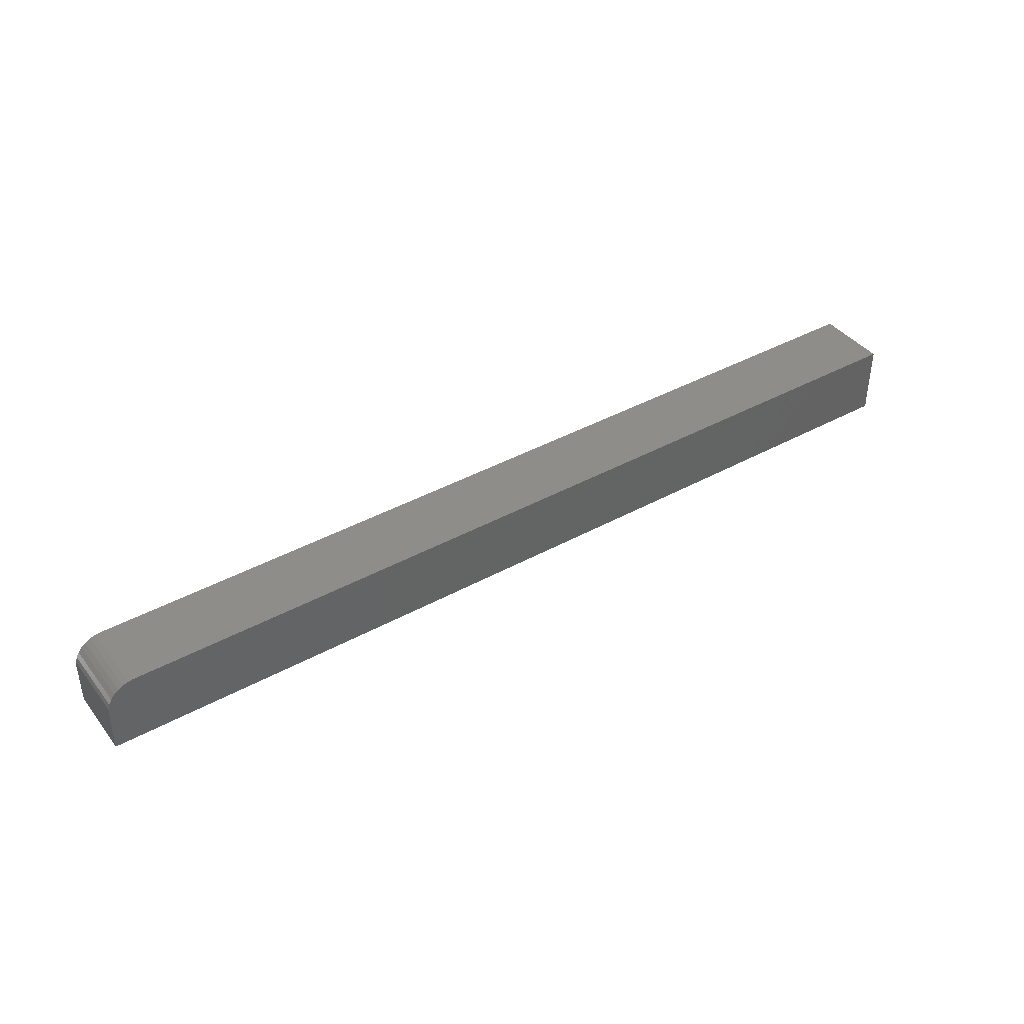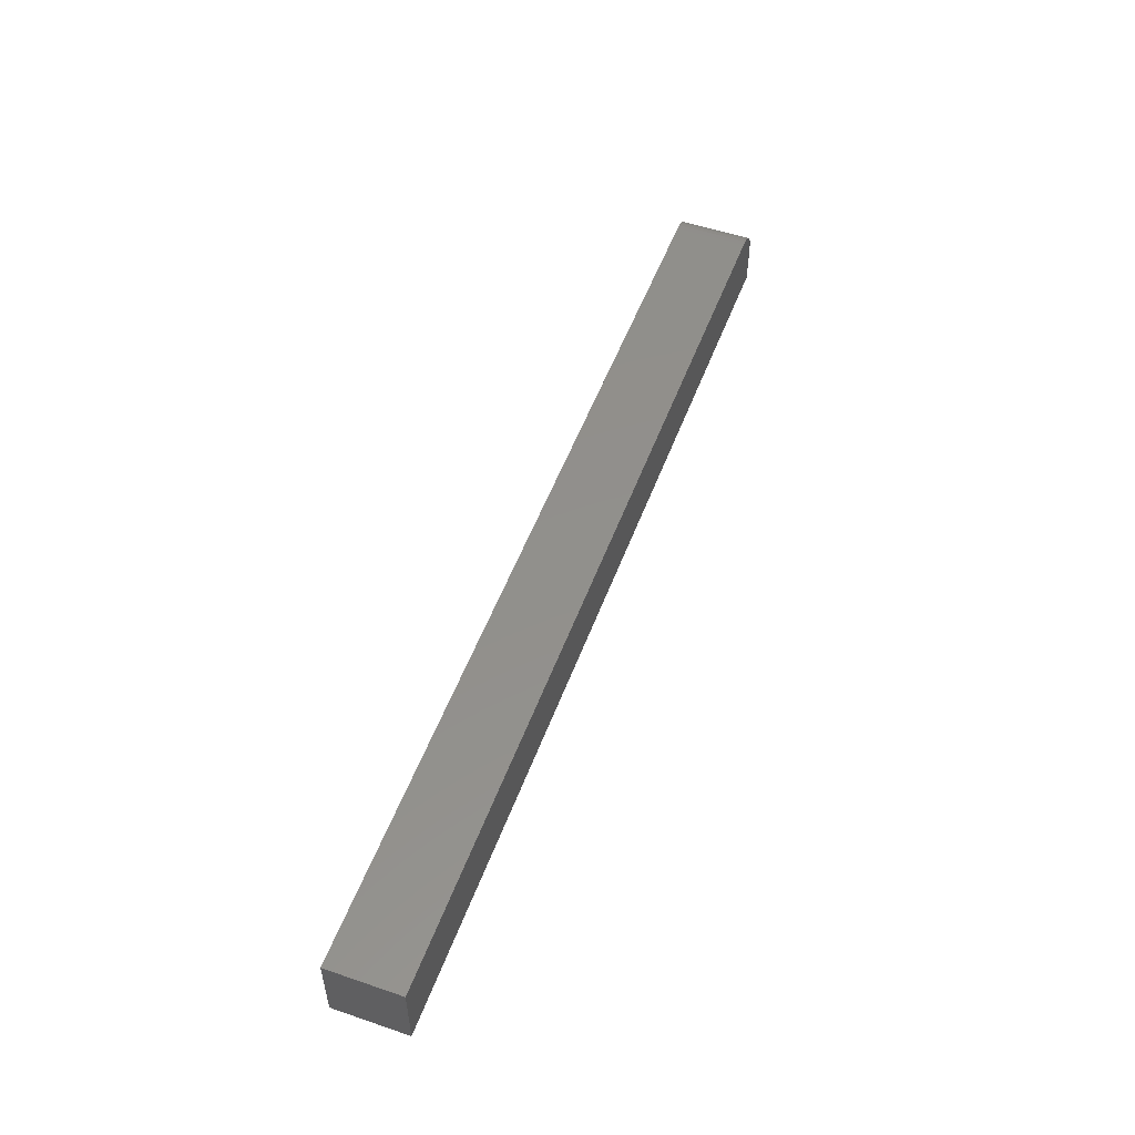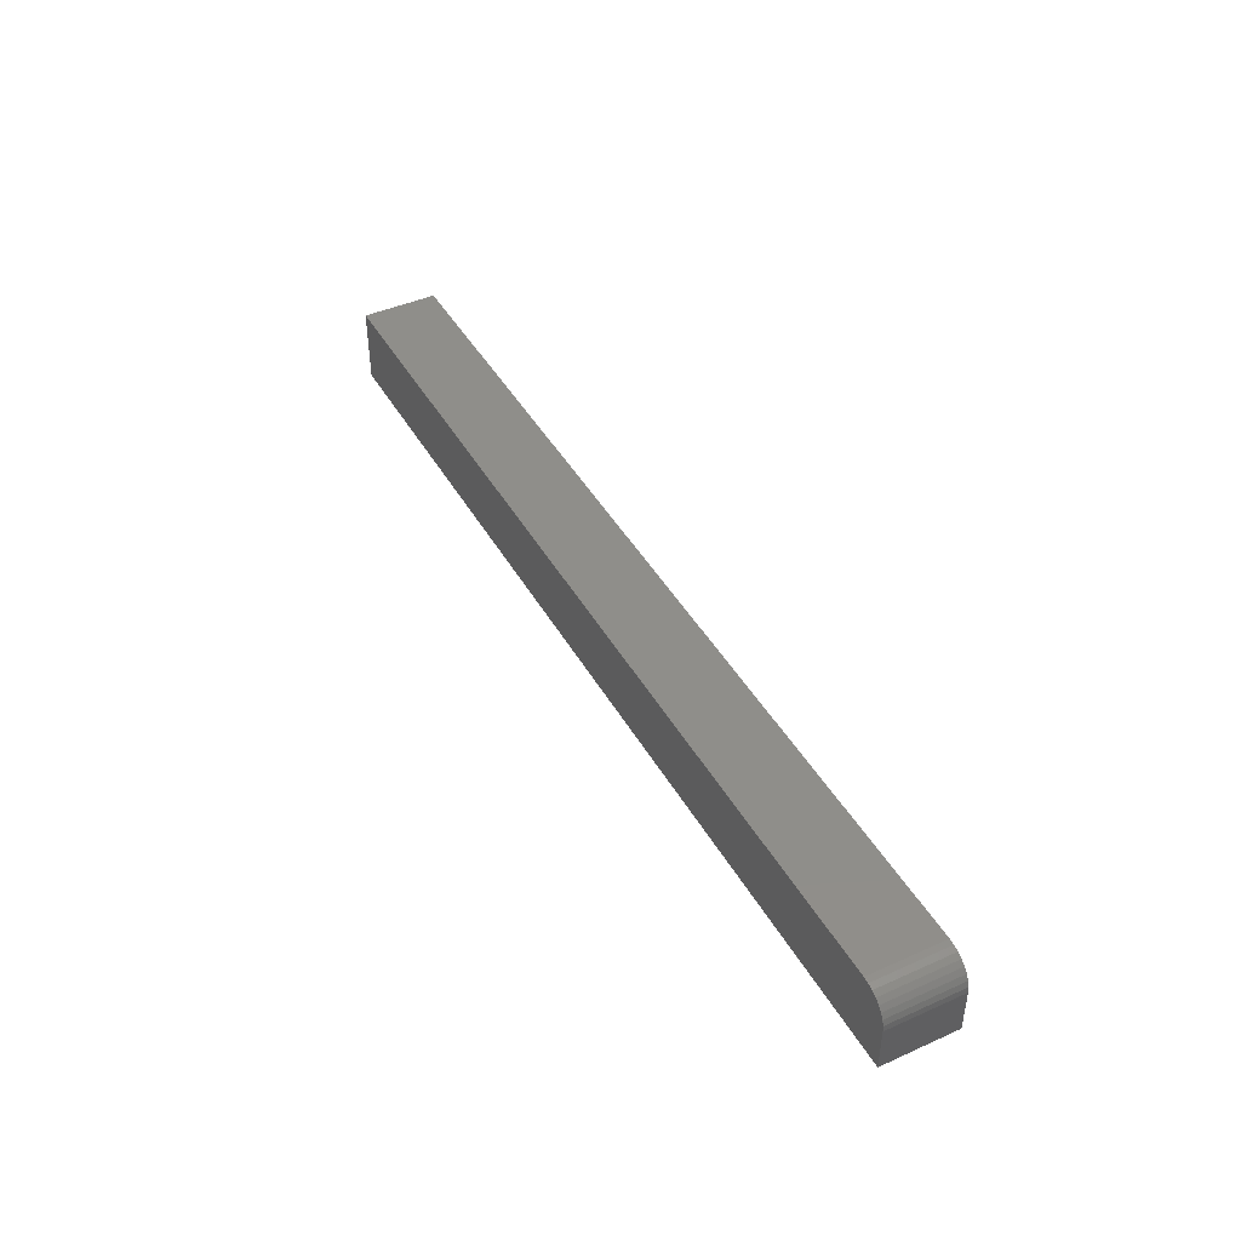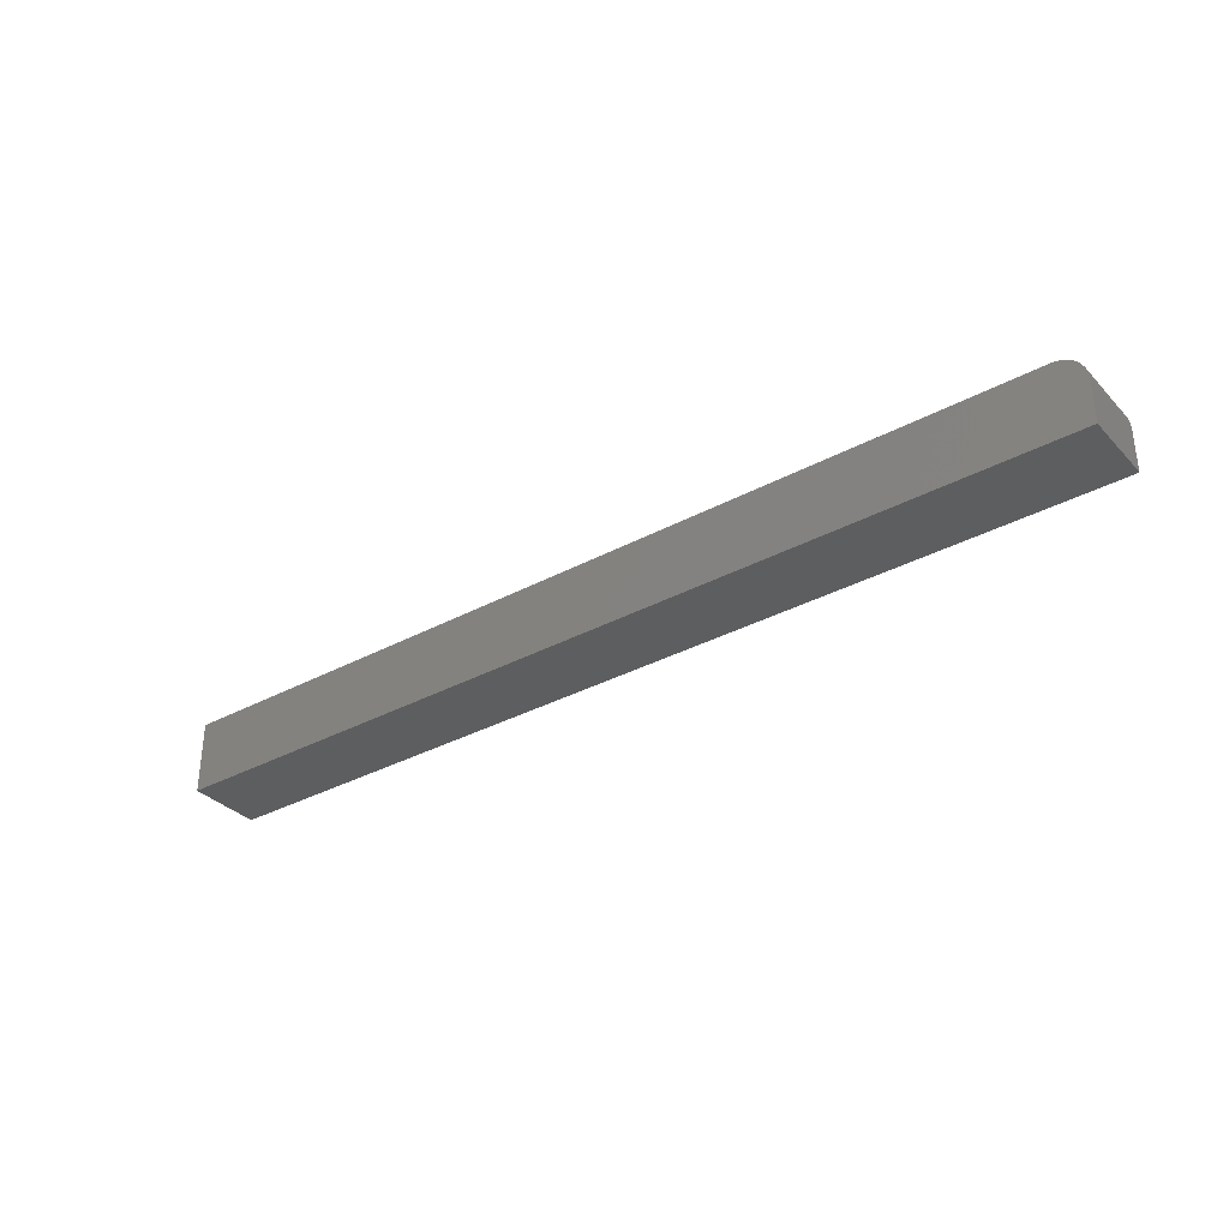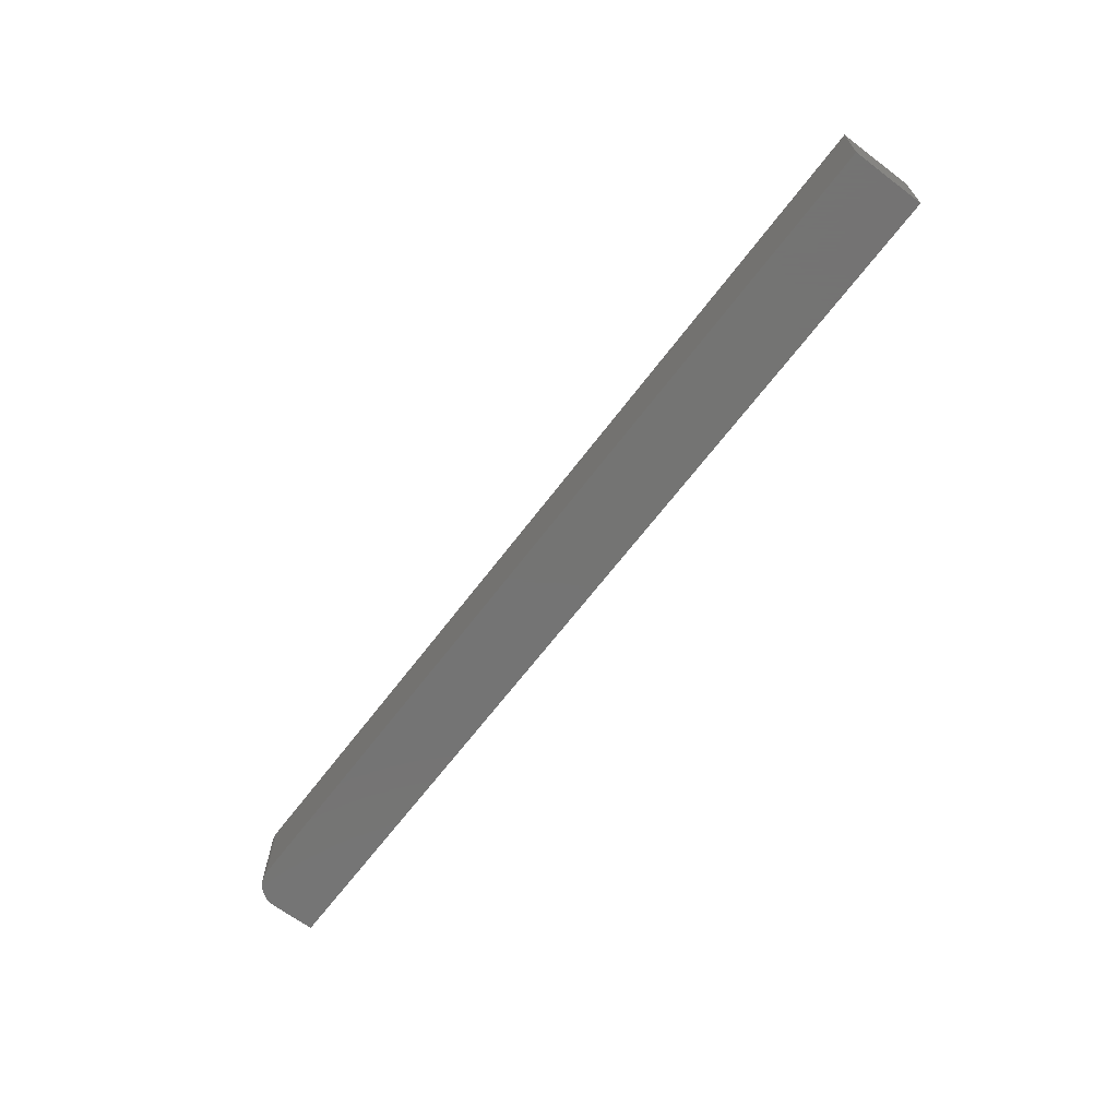
<metadata>
{"format":"stl","ext":"stl","renderer":"f3d","projection":"perspective","resolution":1024,"background":"white","views":[{"elev":40.4,"azim":-34.1,"up":"+Z"},{"elev":52.4,"azim":110.1,"up":"+Z"},{"elev":43.5,"azim":-117.8,"up":"+Z"},{"elev":-33.9,"azim":-143.7,"up":"+Z"},{"elev":-66.1,"azim":52.9,"up":"+Y"}]}
</metadata>
<code>
# stl→obj: 24 verts, 44 faces
v 0 0.005921 0.005921
v 0 0.005921 0.04095
v 0 0.06439 0.005921
v 0 0.06439 0.04095
v 0.00395 0.005921 0.05398
v 0.01447 0.005921 0.06261
v 0.01042 0.005921 0.06044
v 0.006865 0.005921 0.05753
v 0.01887 0.005921 0.06394
v 0.001784 0.005921 0.04992
v 0.0004503 0.005921 0.04553
v 0.02344 0.005921 0.06439
v 0.75 0.005921 0.06439
v 0.75 0.005921 0.005921
v 0.02344 0.06439 0.06439
v 0.75 0.06439 0.06439
v 0.001784 0.06439 0.04992
v 0.0004503 0.06439 0.04553
v 0.01042 0.06439 0.06044
v 0.01447 0.06439 0.06261
v 0.00395 0.06439 0.05398
v 0.006865 0.06439 0.05753
v 0.01887 0.06439 0.06394
v 0.75 0.06439 0.005921
f 1 2 3
f 3 2 4
f 5 6 7
f 5 7 8
f 9 6 5
f 9 5 10
f 9 10 11
f 9 11 2
f 9 2 1
f 9 1 12
f 12 1 13
f 13 1 14
f 15 12 16
f 16 12 13
f 4 17 3
f 4 18 17
f 19 20 21
f 21 22 19
f 3 23 15
f 3 15 16
f 3 16 24
f 23 3 17
f 23 17 21
f 23 21 20
f 4 2 18
f 18 2 11
f 18 11 17
f 17 11 10
f 17 10 21
f 21 10 5
f 21 5 22
f 22 5 8
f 22 8 19
f 19 8 7
f 19 7 20
f 20 7 6
f 20 6 23
f 23 6 9
f 23 9 15
f 15 9 12
f 14 24 13
f 13 24 16
f 1 3 14
f 14 3 24

</code>
